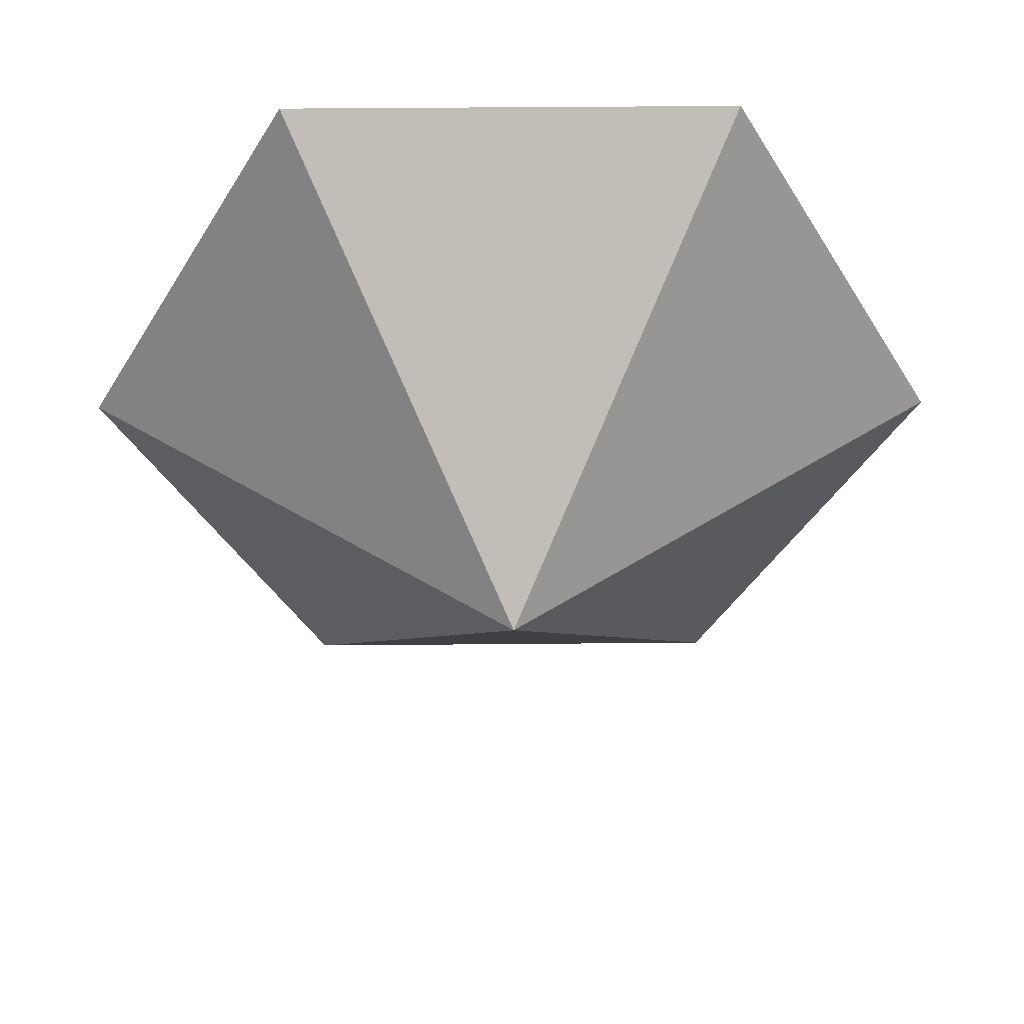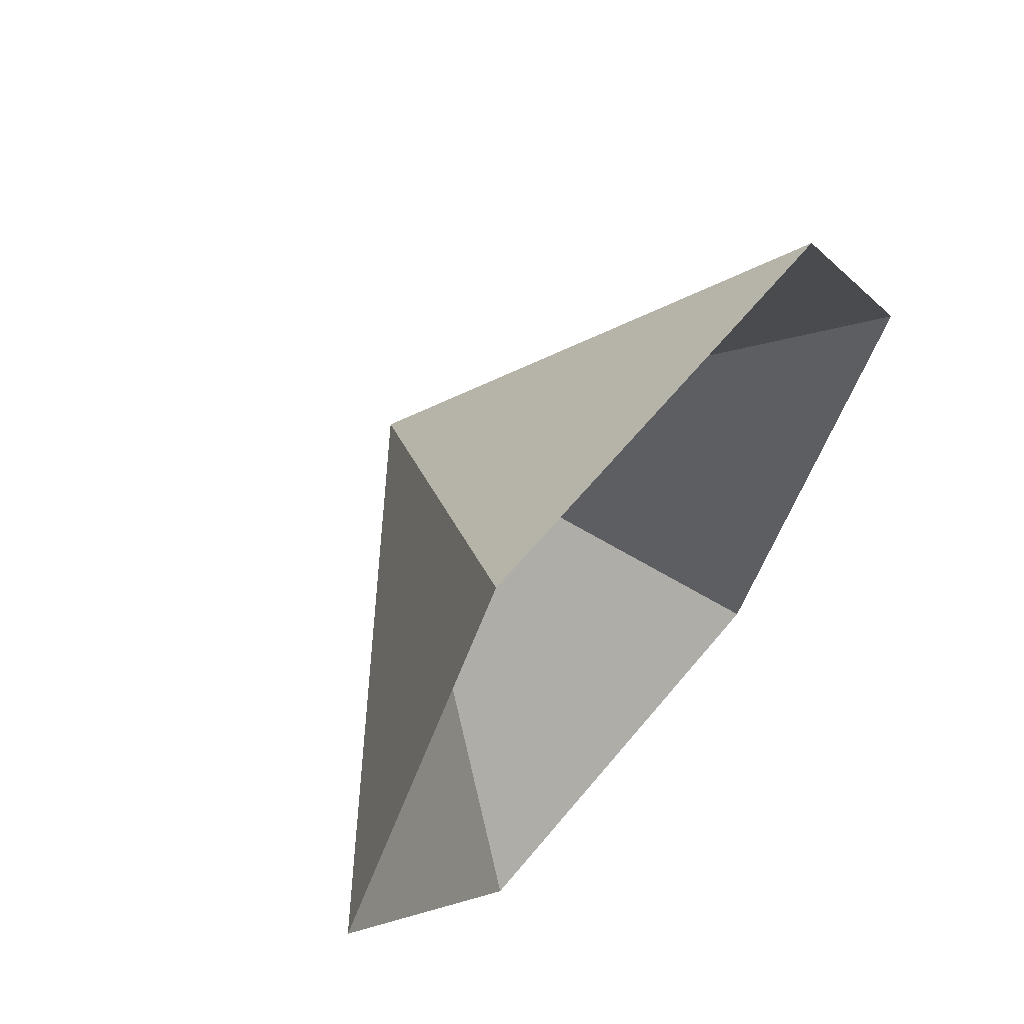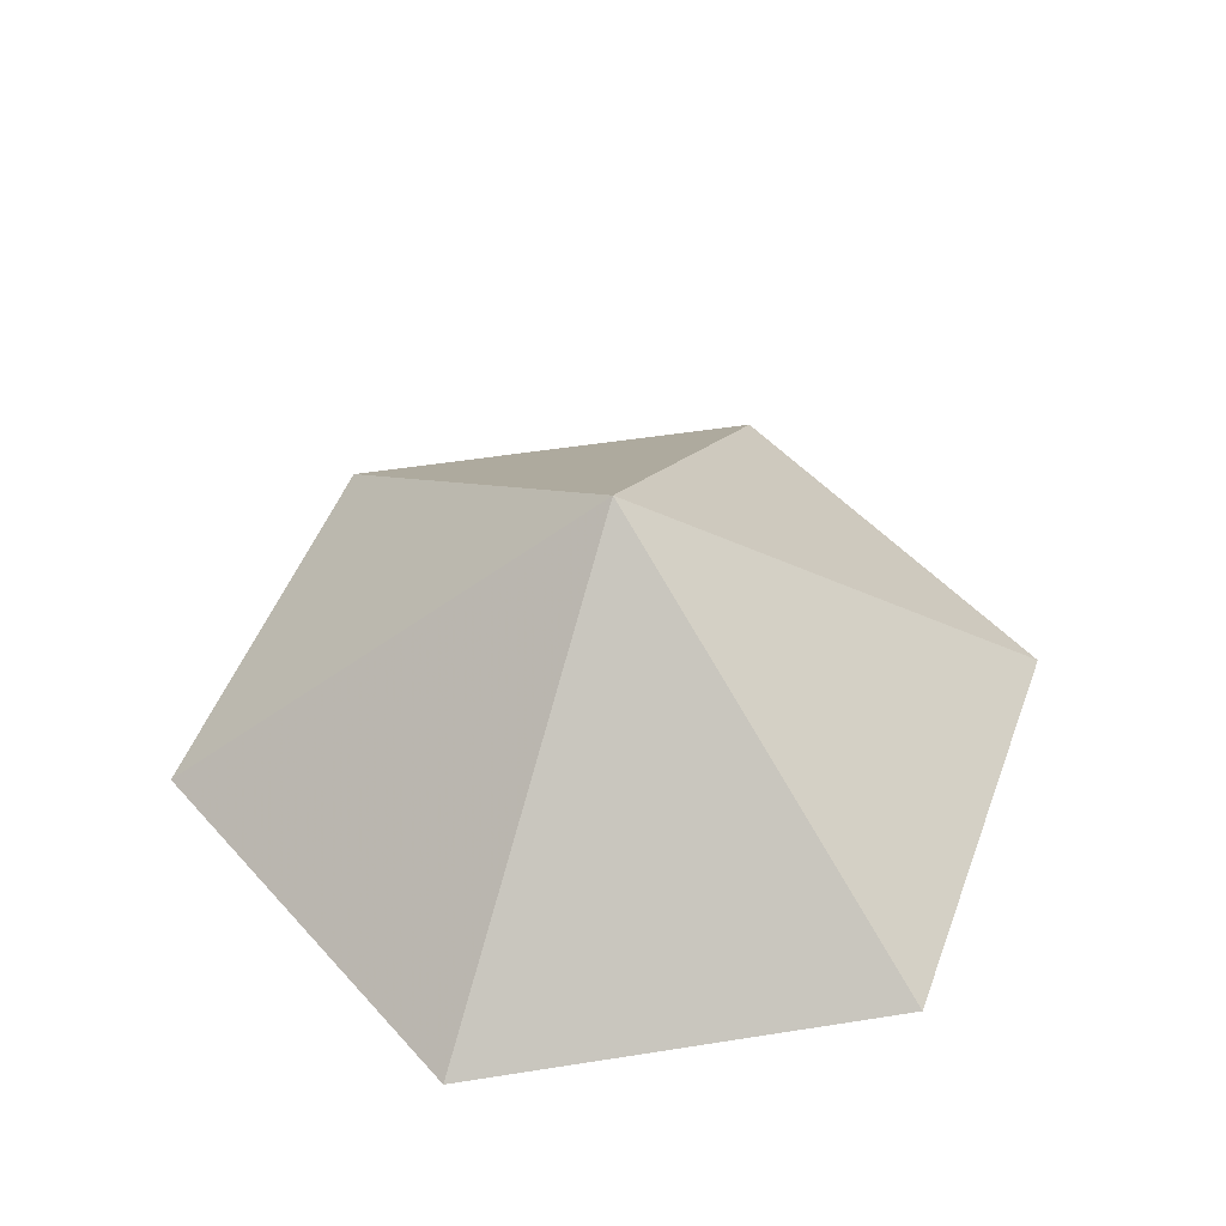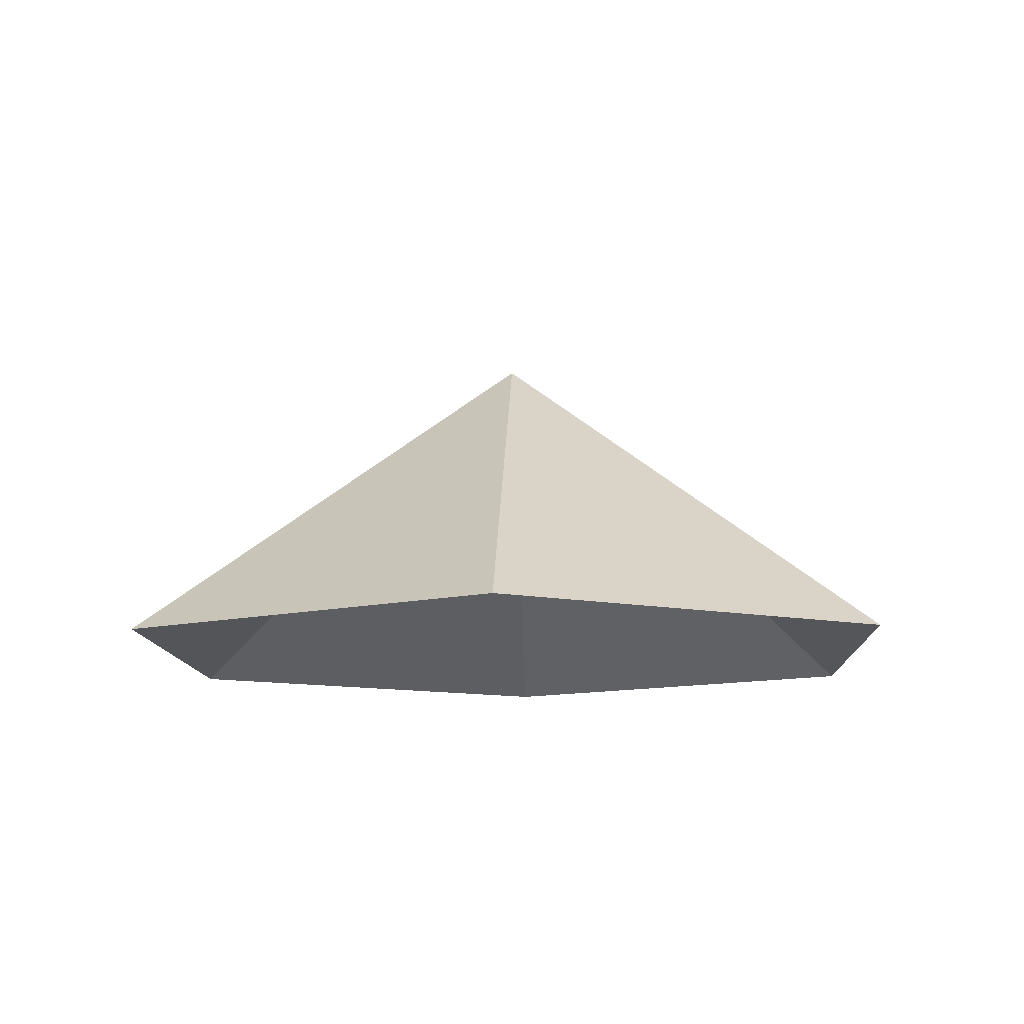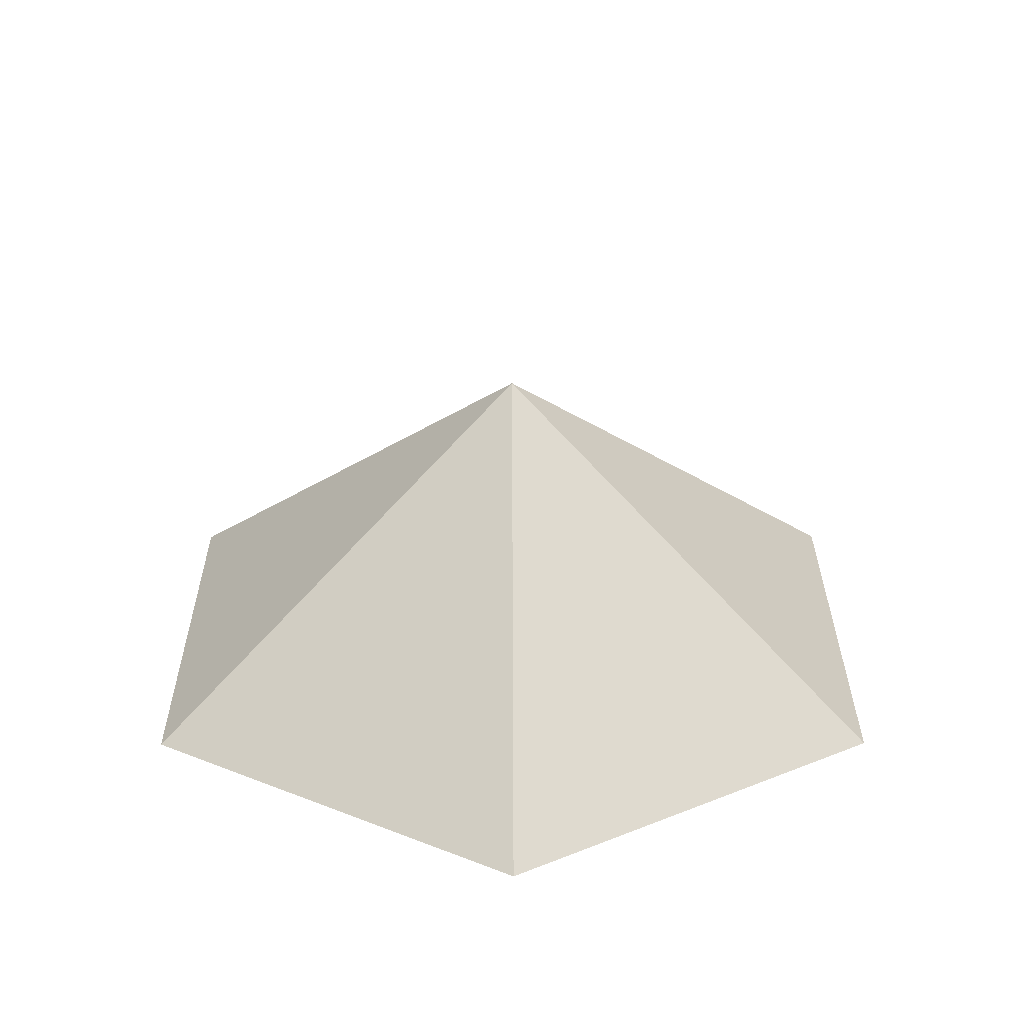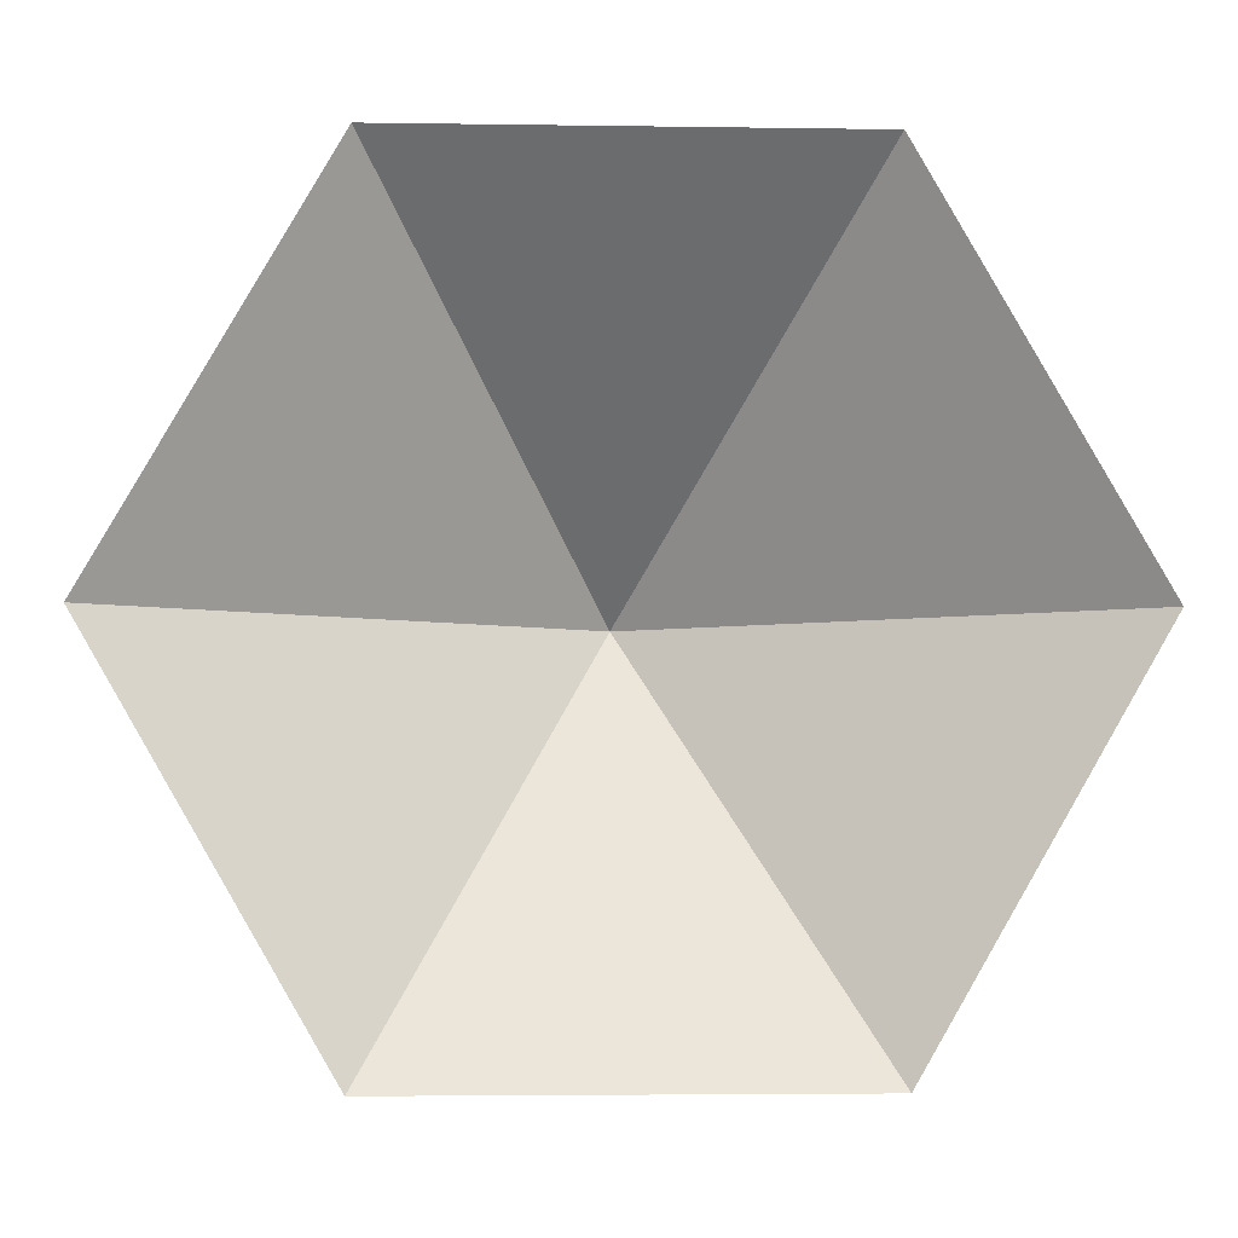
<metadata>
{"format":"obj","ext":"obj","renderer":"f3d","projection":"perspective","resolution":1024,"background":"white","views":[{"elev":44.6,"azim":-0.6,"up":"+Y"},{"elev":61.9,"azim":129.3,"up":"+Y"},{"elev":49.6,"azim":-69.9,"up":"+Z"},{"elev":-11.3,"azim":92.3,"up":"+Z"},{"elev":30.0,"azim":29.8,"up":"+Z"},{"elev":-4.0,"azim":177.1,"up":"+Y"}]}
</metadata>
<code>
v 0 0 0
v 4.301 0 0
v 6.451 3.724 0
v 4.301 7.449 0
v 0 7.449 0
v -2.15 3.724 0
v 2.15 3.724 3.19
f 1 2 7
f 2 3 7
f 3 4 7
f 4 5 7
f 5 6 7
f 6 1 7

</code>
